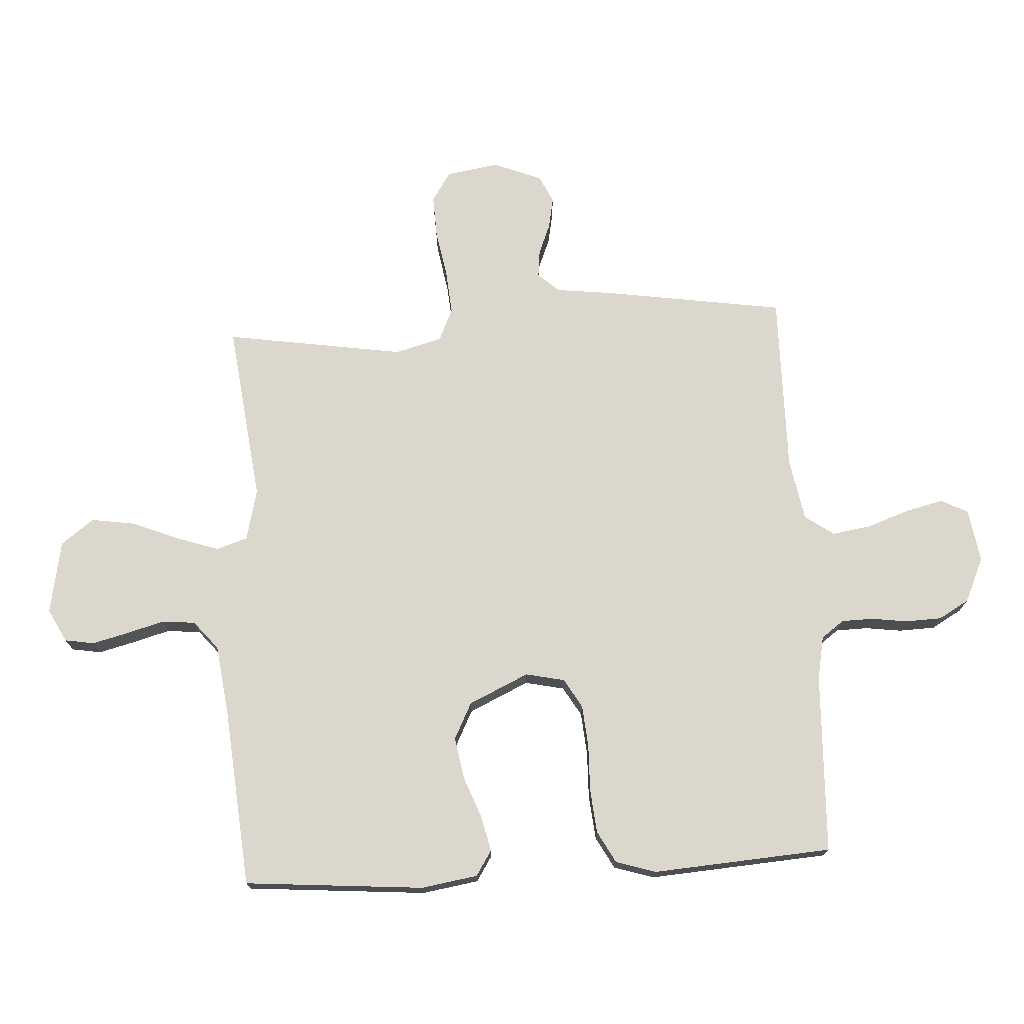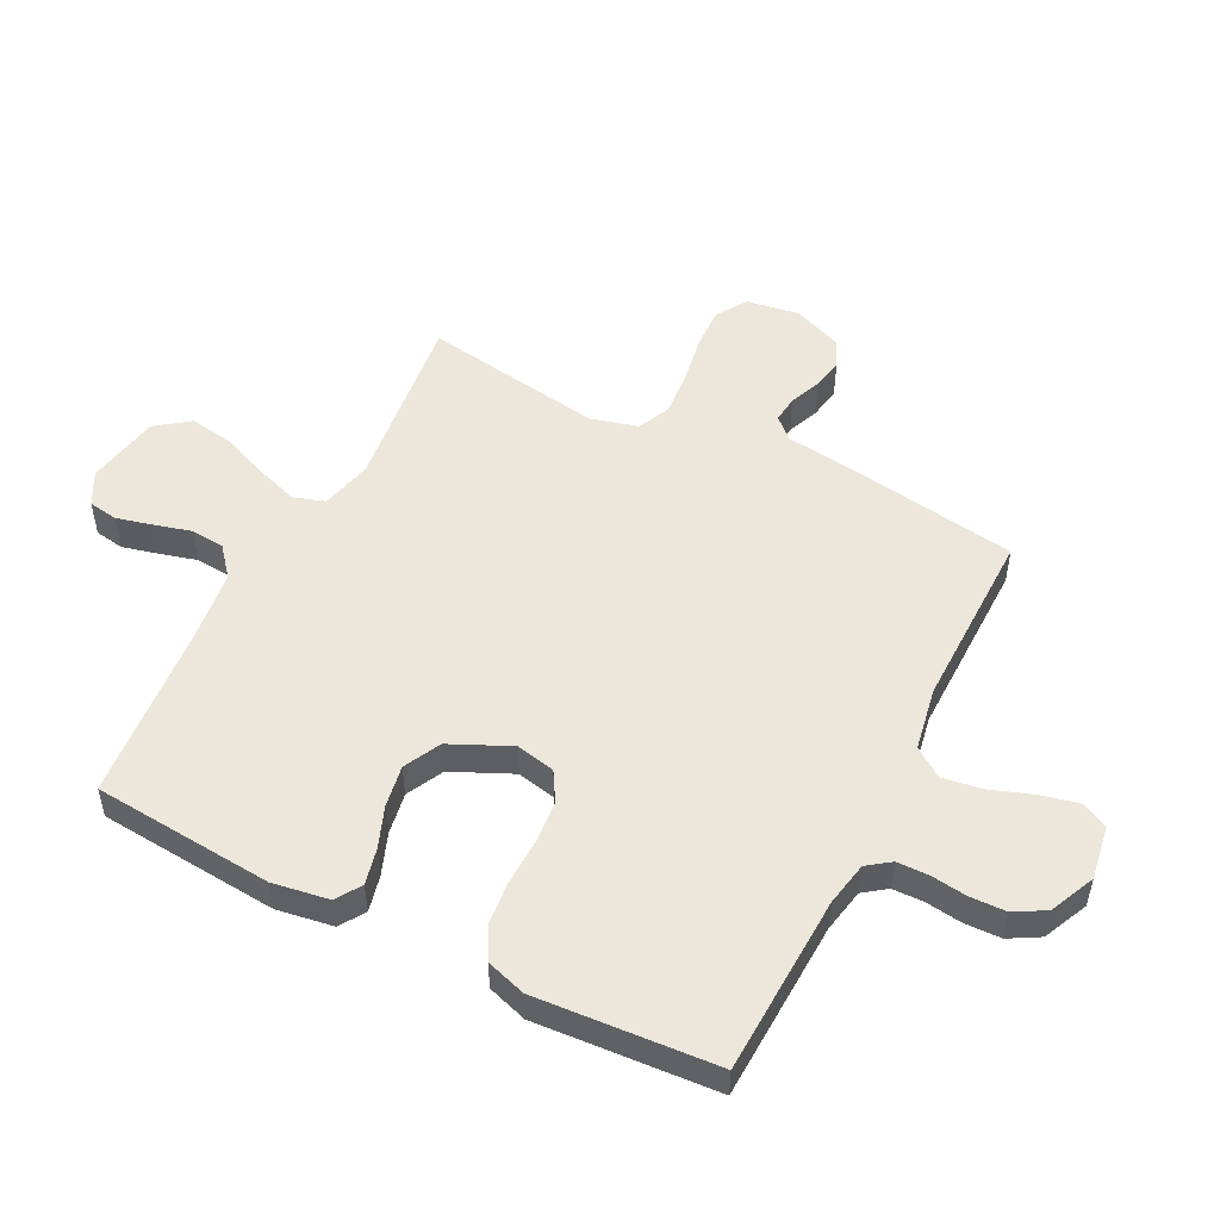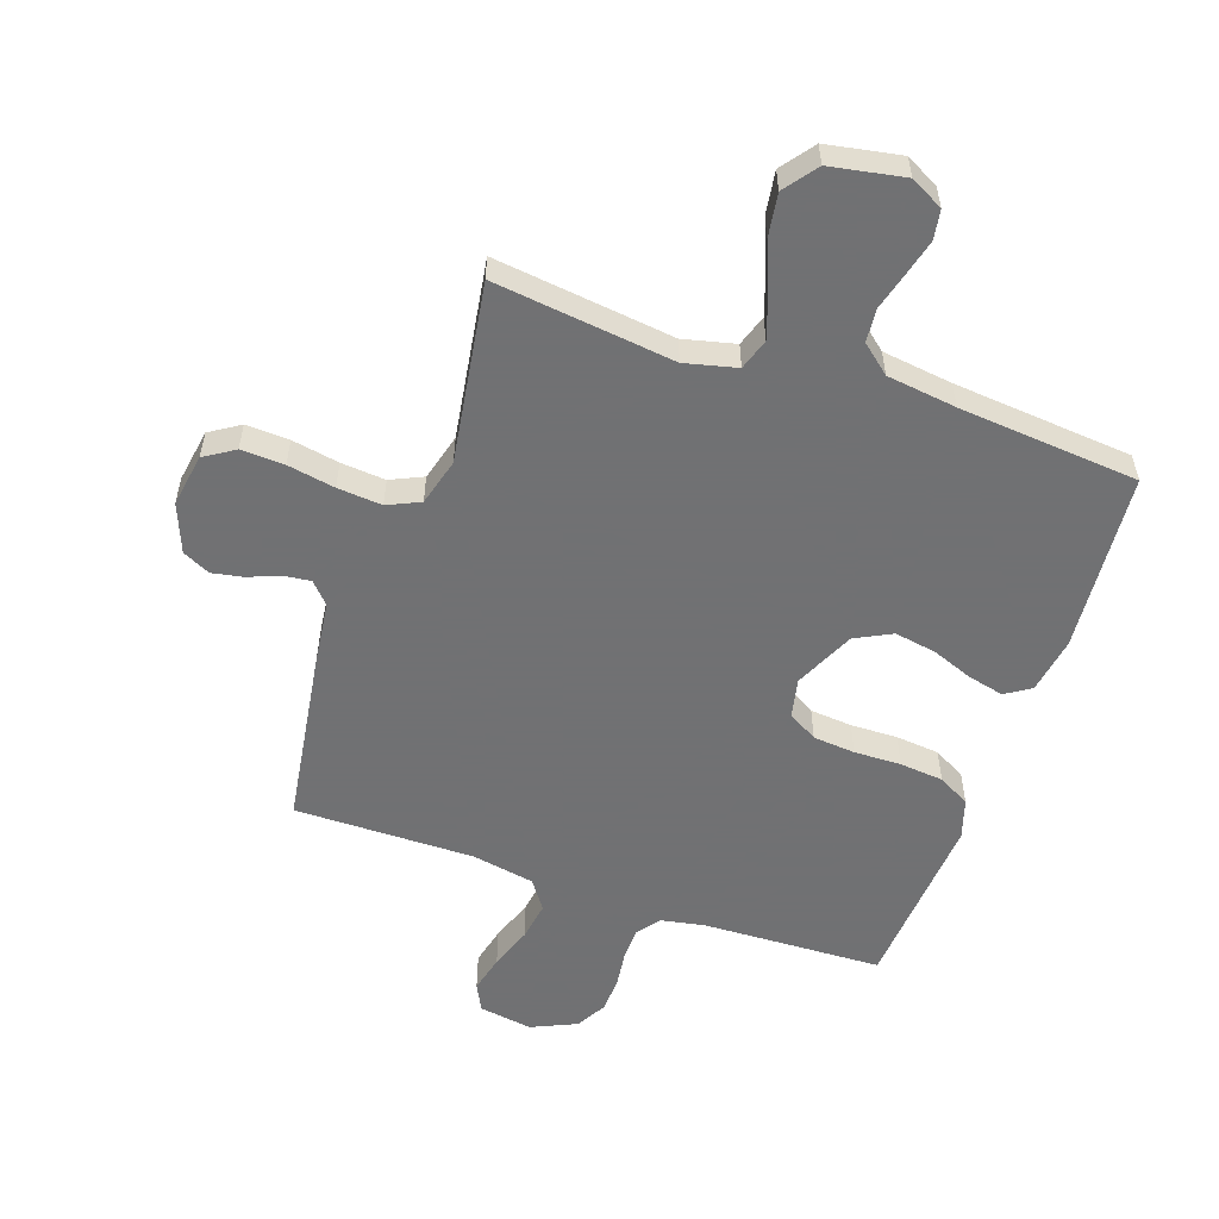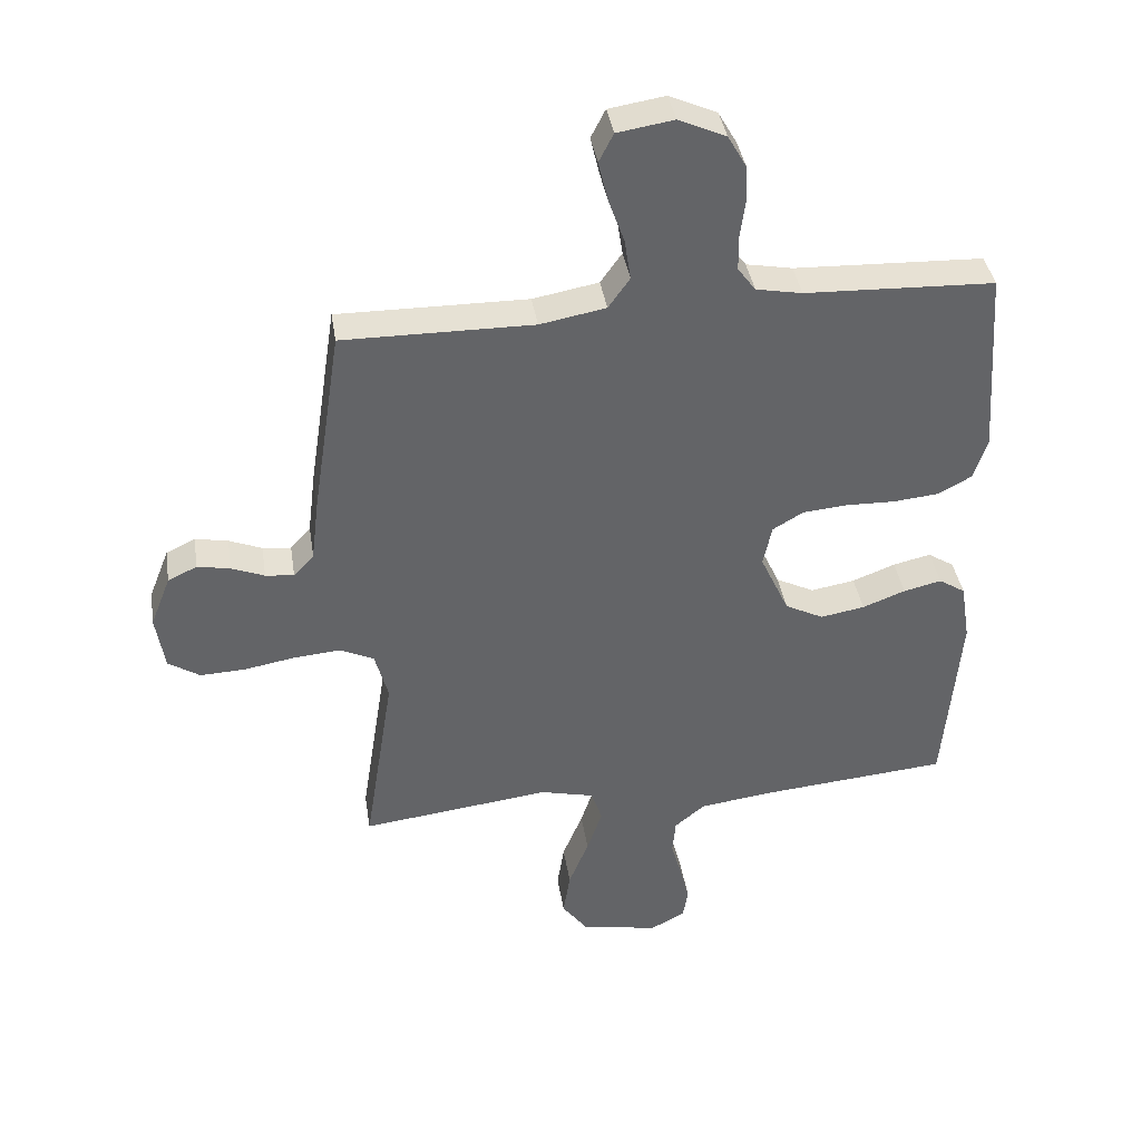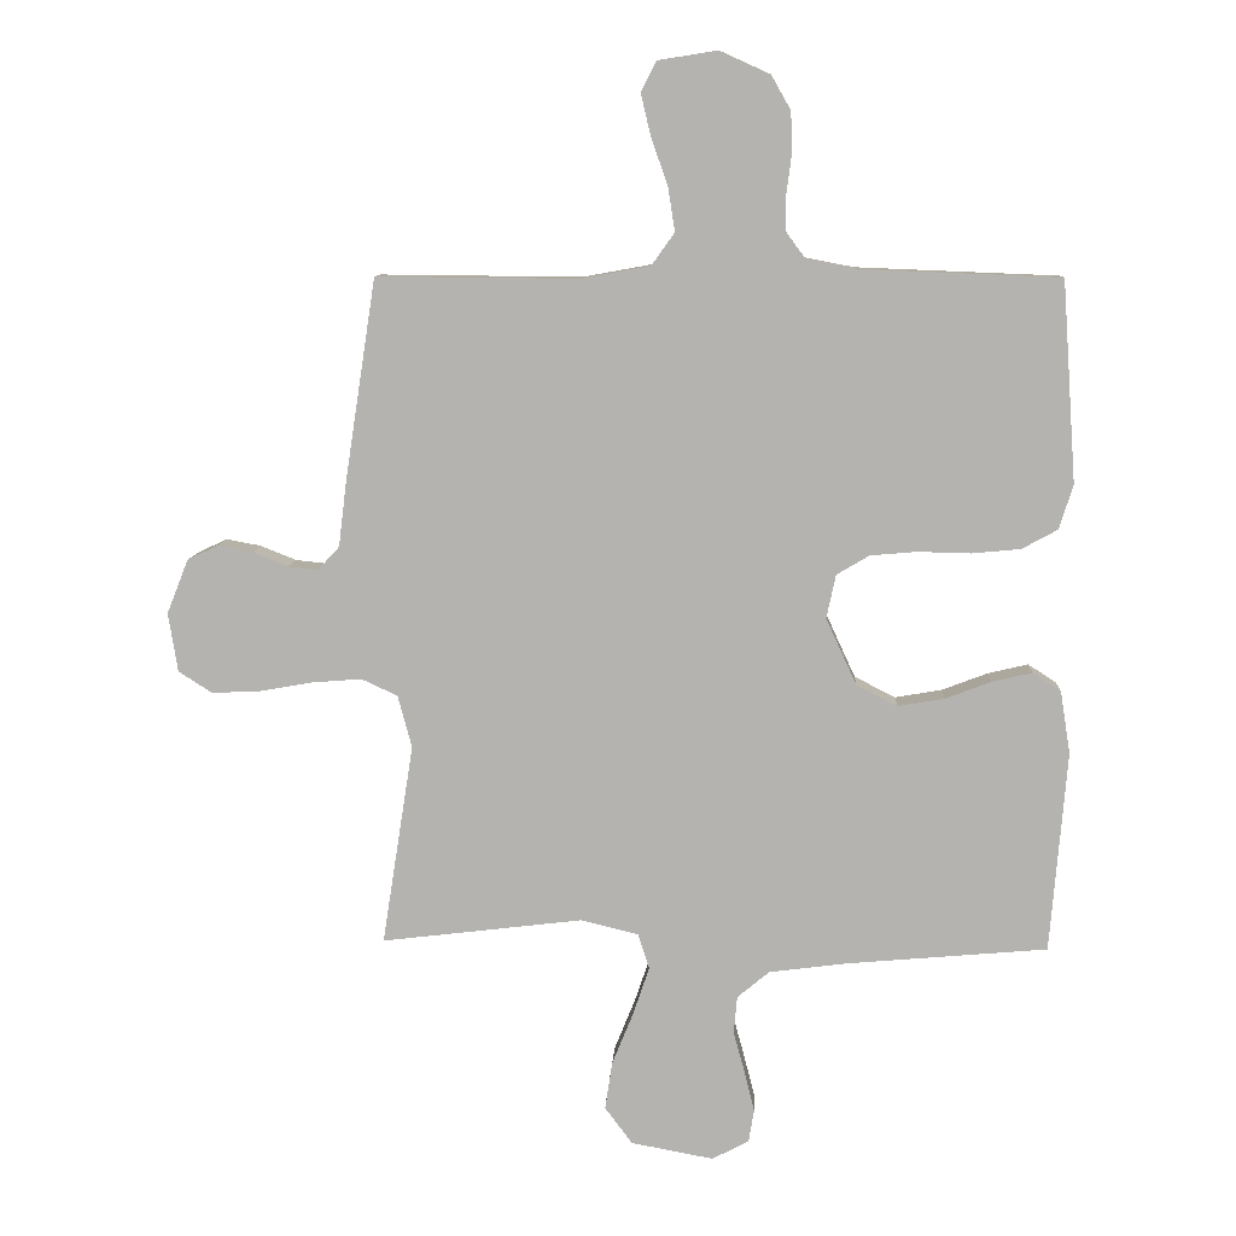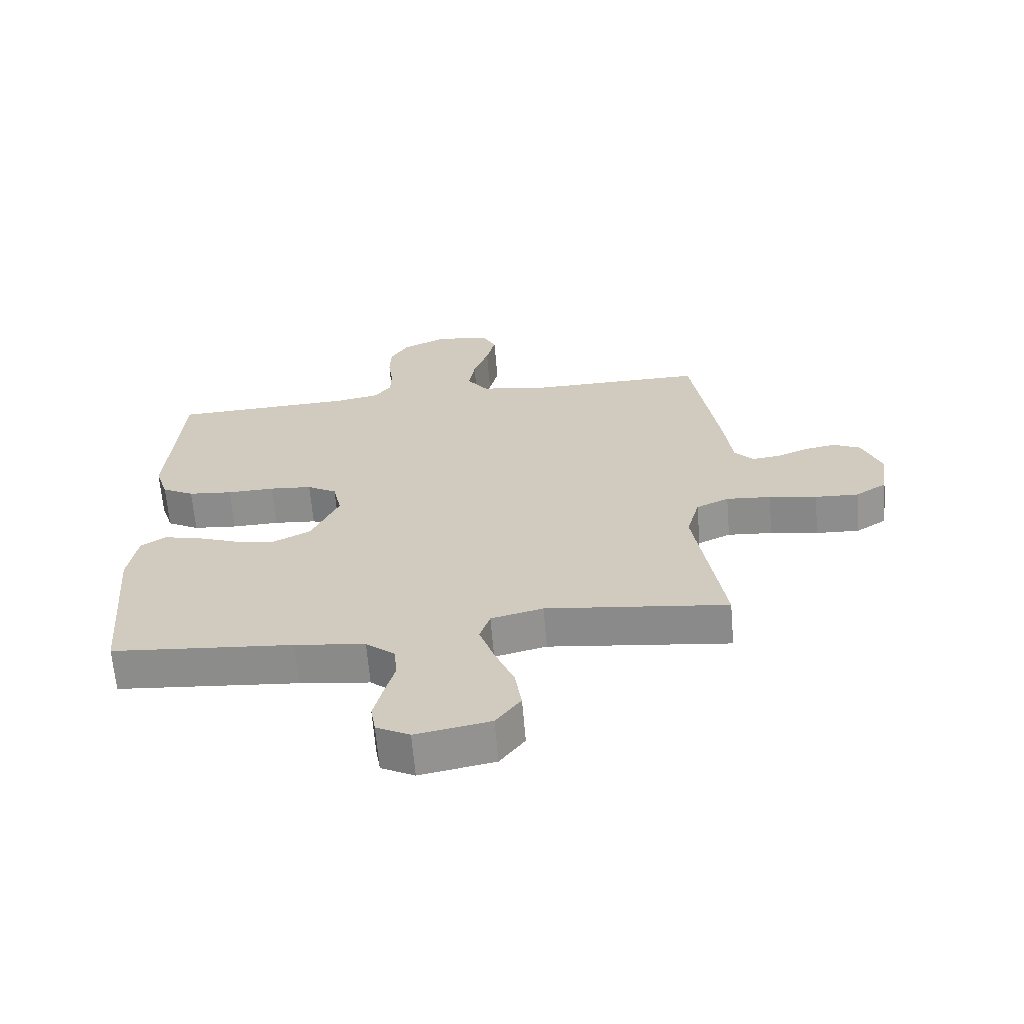
<metadata>
{"format":"obj","ext":"obj","renderer":"f3d","projection":"perspective","resolution":1024,"background":"white","views":[{"elev":73.4,"azim":-93.3,"up":"+Y"},{"elev":51.6,"azim":-63.1,"up":"+Y"},{"elev":-55.3,"azim":160.8,"up":"+Y"},{"elev":39.2,"azim":171.1,"up":"+Z"},{"elev":9.2,"azim":-177.3,"up":"+Z"},{"elev":-65.2,"azim":4.8,"up":"+Z"}]}
</metadata>
<code>
v 0.5 0.07 -0.5
v 0.2 0.07 -0.464
v 0.114 0.07 -0.485
v 0.097 0.07 -0.537
v 0.121 0.07 -0.608
v 0.153 0.07 -0.687
v 0.164 0.07 -0.759
v 0.123 0.07 -0.814
v 0 0.07 -0.837
v -0.055 0.07 -0.808
v -0.063 0.07 -0.759
v -0.048 0.07 -0.699
v -0.031 0.07 -0.637
v -0.036 0.07 -0.581
v -0.084 0.07 -0.541
v -0.2 0.07 -0.526
v -0.5 0.07 -0.5
v -0.525 0.07 -0.2
v -0.51 0.07 -0.106
v -0.468 0.07 -0.079
v -0.408 0.07 -0.093
v -0.34 0.07 -0.119
v -0.27 0.07 -0.131
v -0.209 0.07 -0.1
v -0.163 0.07 0
v -0.177 0.07 0.065
v -0.226 0.07 0.094
v -0.296 0.07 0.1
v -0.374 0.07 0.098
v -0.447 0.07 0.105
v -0.5 0.07 0.134
v -0.521 0.07 0.2
v -0.5 0.07 0.5
v -0.2 0.07 0.512
v -0.127 0.07 0.526
v -0.099 0.07 0.564
v -0.098 0.07 0.617
v -0.106 0.07 0.677
v -0.104 0.07 0.737
v -0.075 0.07 0.788
v 0 0.07 0.822
v 0.089 0.07 0.808
v 0.112 0.07 0.763
v 0.097 0.07 0.7
v 0.072 0.07 0.629
v 0.062 0.07 0.564
v 0.096 0.07 0.516
v 0.2 0.07 0.497
v 0.5 0.07 0.5
v 0.546 0.07 0.2
v 0.558 0.07 0.102
v 0.59 0.07 0.067
v 0.635 0.07 0.072
v 0.687 0.07 0.093
v 0.739 0.07 0.103
v 0.785 0.07 0.081
v 0.817 0.07 0
v 0.803 0.07 -0.088
v 0.753 0.07 -0.12
v 0.681 0.07 -0.117
v 0.602 0.07 -0.103
v 0.528 0.07 -0.097
v 0.474 0.07 -0.122
v 0.453 0.07 -0.2
v 0.5 0 -0.5
v 0.2 0 -0.464
v 0.114 0 -0.485
v 0.097 0 -0.537
v 0.121 0 -0.608
v 0.153 0 -0.687
v 0.164 0 -0.759
v 0.123 0 -0.814
v 0 0 -0.837
v -0.055 0 -0.808
v -0.063 0 -0.759
v -0.048 0 -0.699
v -0.031 0 -0.637
v -0.036 0 -0.581
v -0.084 0 -0.541
v -0.2 0 -0.526
v -0.5 0 -0.5
v -0.525 0 -0.2
v -0.51 0 -0.106
v -0.468 0 -0.079
v -0.408 0 -0.093
v -0.34 0 -0.119
v -0.27 0 -0.131
v -0.209 0 -0.1
v -0.163 0 0
v -0.177 0 0.065
v -0.226 0 0.094
v -0.296 0 0.1
v -0.374 0 0.098
v -0.447 0 0.105
v -0.5 0 0.134
v -0.521 0 0.2
v -0.5 0 0.5
v -0.2 0 0.512
v -0.127 0 0.526
v -0.099 0 0.564
v -0.098 0 0.617
v -0.106 0 0.677
v -0.104 0 0.737
v -0.075 0 0.788
v 0 0 0.822
v 0.089 0 0.808
v 0.112 0 0.763
v 0.097 0 0.7
v 0.072 0 0.629
v 0.062 0 0.564
v 0.096 0 0.516
v 0.2 0 0.497
v 0.5 0 0.5
v 0.546 0 0.2
v 0.558 0 0.102
v 0.59 0 0.067
v 0.635 0 0.072
v 0.687 0 0.093
v 0.739 0 0.103
v 0.785 0 0.081
v 0.817 0 0
v 0.803 0 -0.088
v 0.753 0 -0.12
v 0.681 0 -0.117
v 0.602 0 -0.103
v 0.528 0 -0.097
v 0.474 0 -0.122
v 0.453 0 -0.2
f 58 59 60 61
f 58 61 62
f 57 58 62
f 56 57 62
f 53 54 55 56
f 52 53 56 62
f 51 52 62 63
f 48 49 50 51
f 47 48 51 63
f 42 43 44 45
f 42 45 46
f 41 42 46
f 40 41 46
f 37 38 39 40
f 36 37 40 46
f 35 36 46 47
f 31 32 33 34
f 28 29 30 31
f 27 28 31 34
f 26 27 34 35
f 19 20 21 22
f 19 22 23
f 16 17 18 19
f 15 16 19 23
f 14 15 23 24
f 10 11 12 13
f 8 9 10 13
f 8 13 14
f 5 6 7 8
f 4 5 8 14
f 3 4 14 24
f 64 1 2
f 25 26 35 47
f 25 47 63 64
f 24 25 64
f 2 3 24 64
f 125 124 123 122
f 126 125 122
f 126 122 121
f 126 121 120
f 120 119 118 117
f 126 120 117 116
f 127 126 116 115
f 115 114 113 112
f 127 115 112 111
f 109 108 107 106
f 110 109 106
f 110 106 105
f 110 105 104
f 104 103 102 101
f 110 104 101 100
f 111 110 100 99
f 98 97 96 95
f 95 94 93 92
f 98 95 92 91
f 99 98 91 90
f 86 85 84 83
f 87 86 83
f 83 82 81 80
f 87 83 80 79
f 88 87 79 78
f 77 76 75 74
f 77 74 73 72
f 78 77 72
f 72 71 70 69
f 78 72 69 68
f 88 78 68 67
f 66 65 128
f 111 99 90 89
f 128 127 111 89
f 128 89 88
f 128 88 67 66
f 1 65 66 2
f 2 66 67 3
f 3 67 68 4
f 4 68 69 5
f 5 69 70 6
f 6 70 71 7
f 7 71 72 8
f 8 72 73 9
f 9 73 74 10
f 10 74 75 11
f 11 75 76 12
f 12 76 77 13
f 13 77 78 14
f 14 78 79 15
f 15 79 80 16
f 16 80 81 17
f 17 81 82 18
f 18 82 83 19
f 19 83 84 20
f 20 84 85 21
f 21 85 86 22
f 22 86 87 23
f 23 87 88 24
f 24 88 89 25
f 25 89 90 26
f 26 90 91 27
f 27 91 92 28
f 28 92 93 29
f 29 93 94 30
f 30 94 95 31
f 31 95 96 32
f 32 96 97 33
f 33 97 98 34
f 34 98 99 35
f 35 99 100 36
f 36 100 101 37
f 37 101 102 38
f 38 102 103 39
f 39 103 104 40
f 40 104 105 41
f 41 105 106 42
f 42 106 107 43
f 43 107 108 44
f 44 108 109 45
f 45 109 110 46
f 46 110 111 47
f 47 111 112 48
f 48 112 113 49
f 49 113 114 50
f 50 114 115 51
f 51 115 116 52
f 52 116 117 53
f 53 117 118 54
f 54 118 119 55
f 55 119 120 56
f 56 120 121 57
f 57 121 122 58
f 58 122 123 59
f 59 123 124 60
f 60 124 125 61
f 61 125 126 62
f 62 126 127 63
f 63 127 128 64
f 64 128 65 1

</code>
